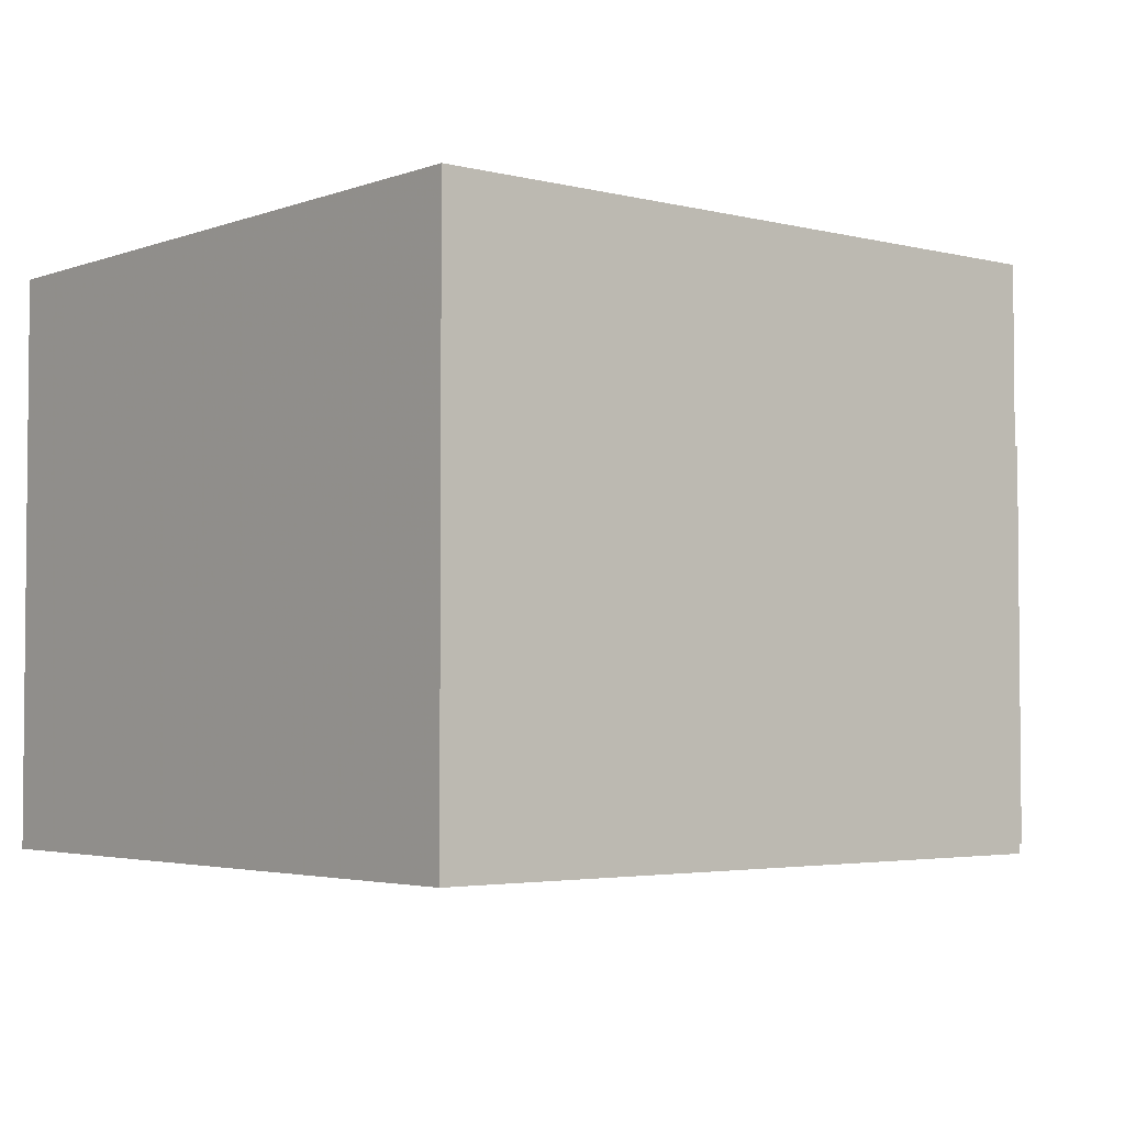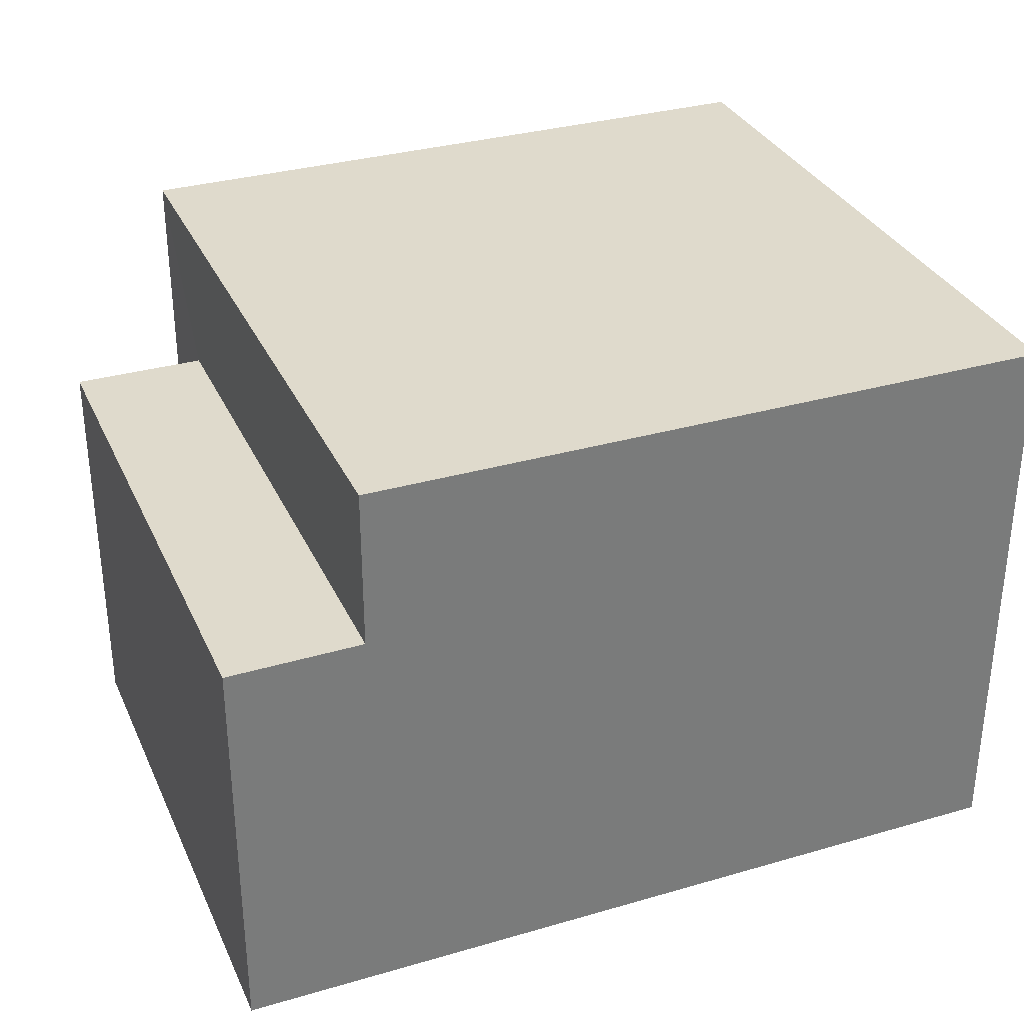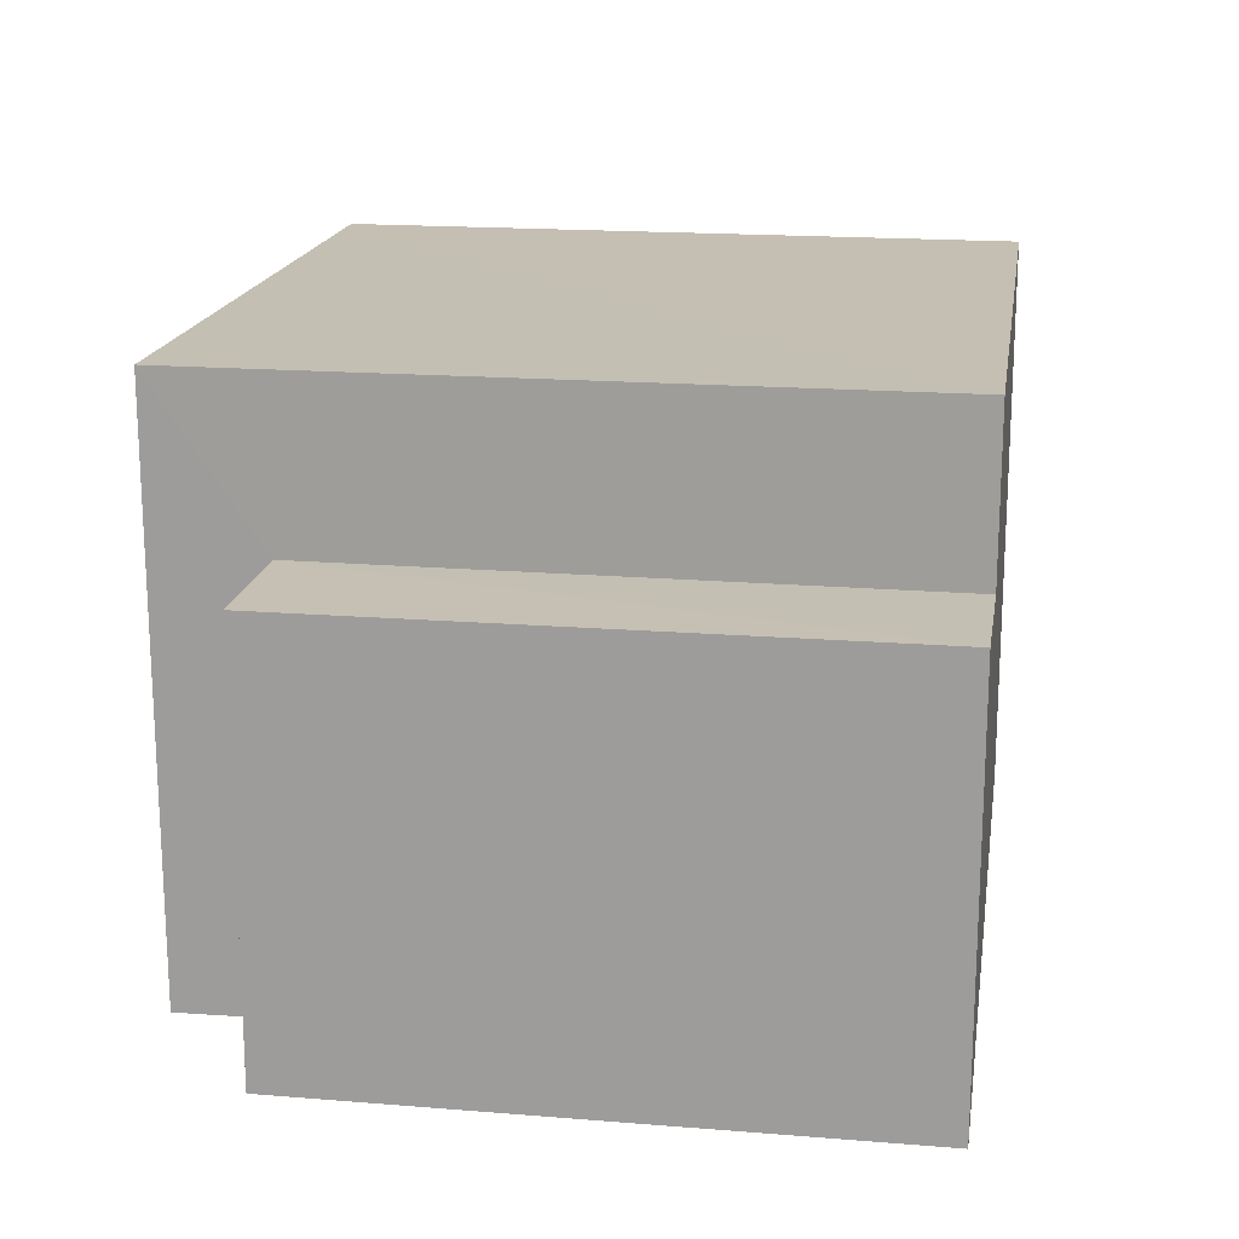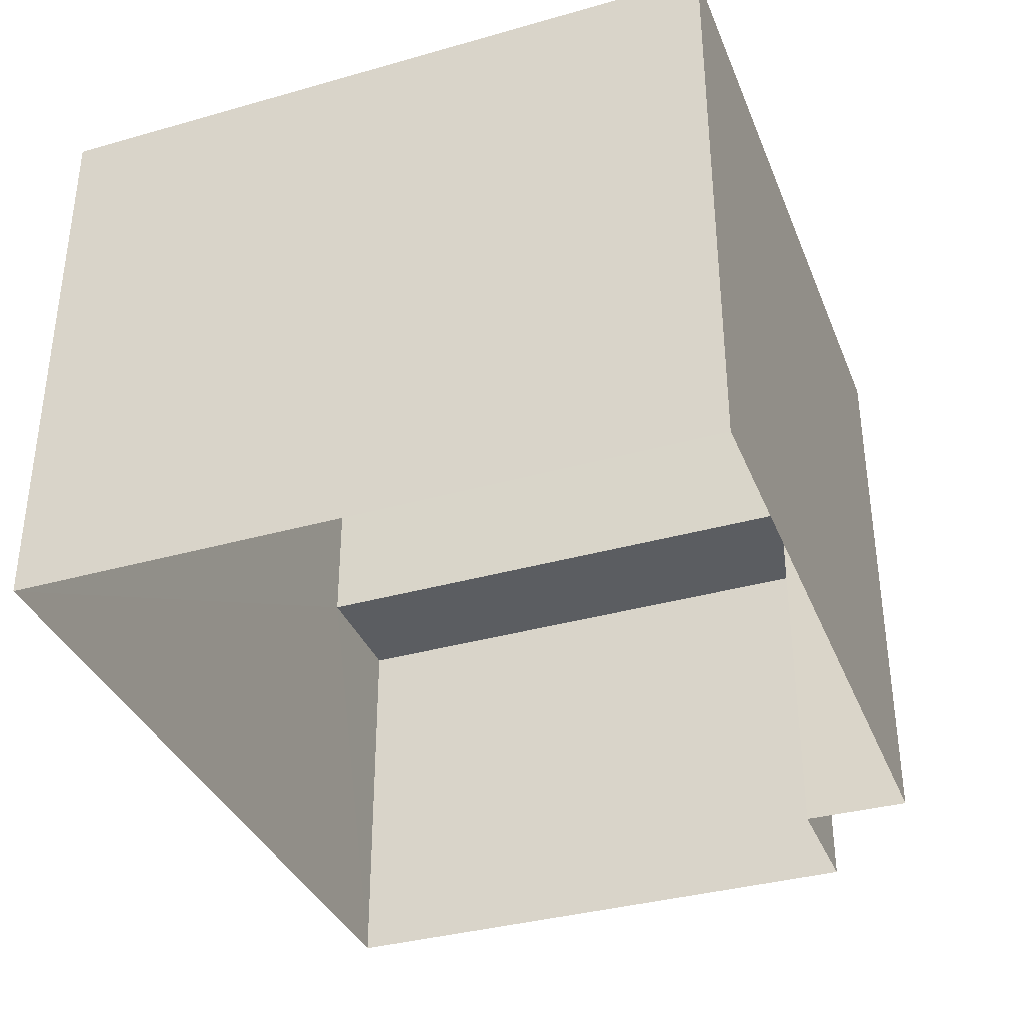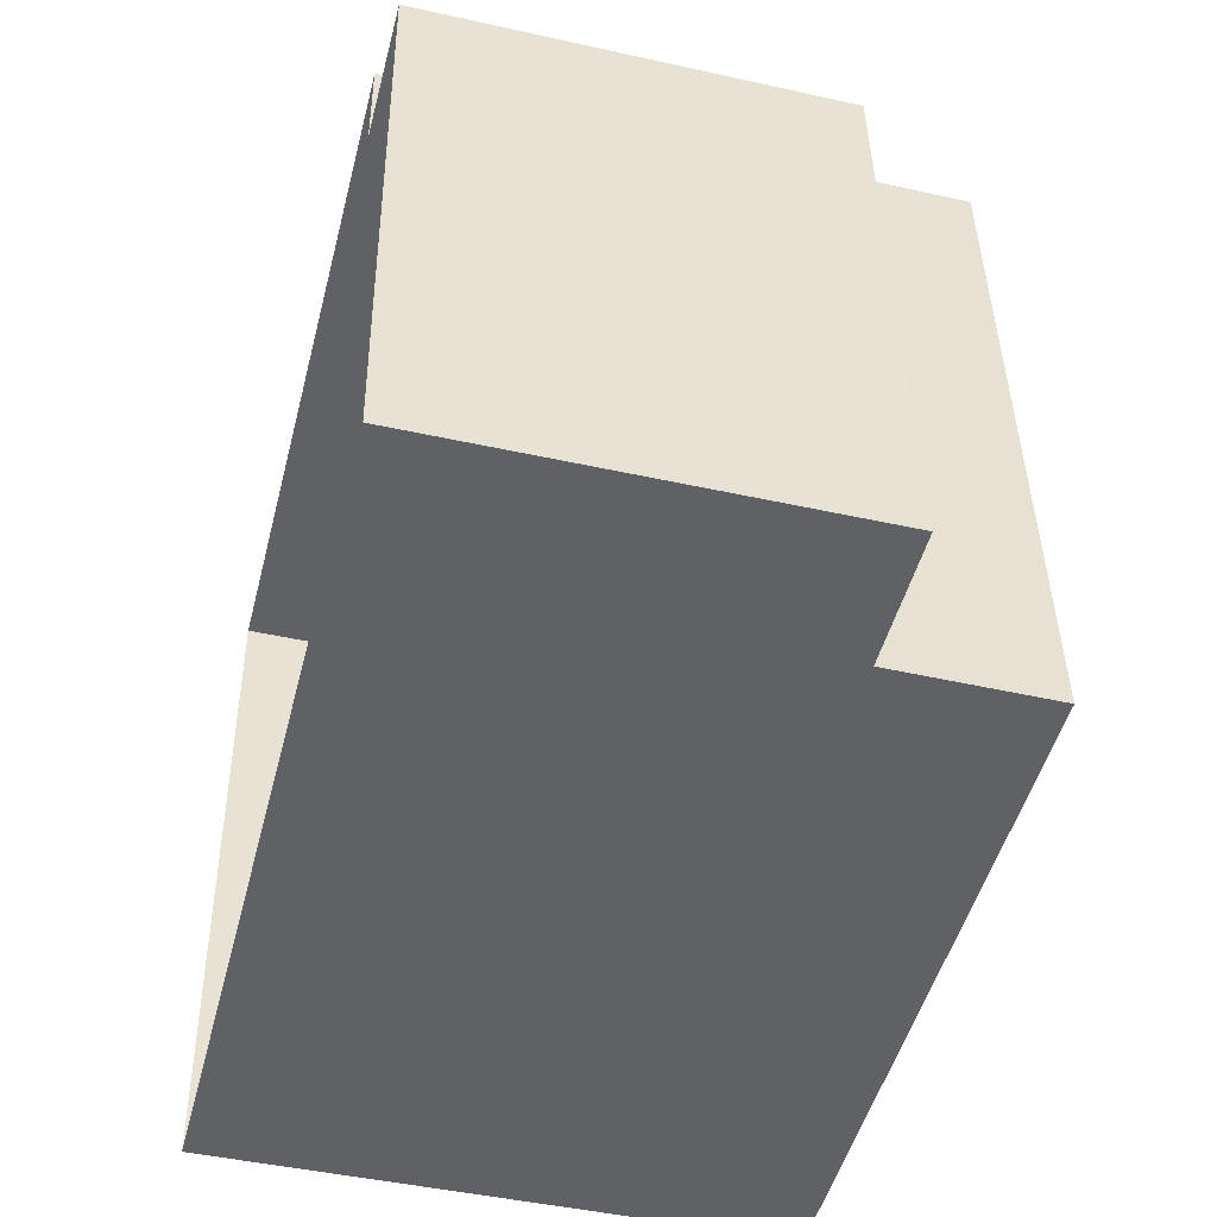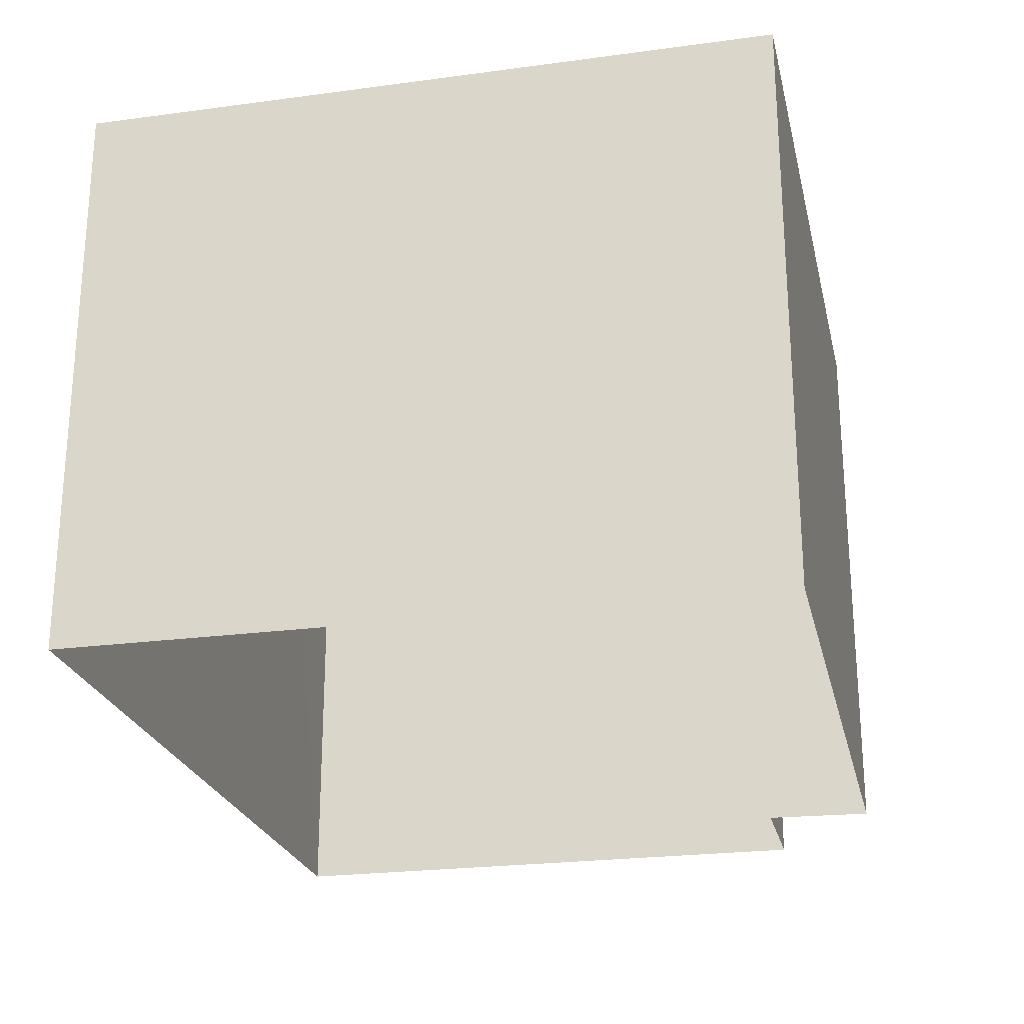
<metadata>
{"format":"obj","ext":"obj","renderer":"f3d","projection":"perspective","resolution":1024,"background":"white","views":[{"elev":-3.4,"azim":137.0,"up":"+Z"},{"elev":32.5,"azim":-25.2,"up":"+Z"},{"elev":17.7,"azim":-84.2,"up":"+Z"},{"elev":-35.8,"azim":107.1,"up":"+Z"},{"elev":-45.6,"azim":-104.4,"up":"+Y"},{"elev":-24.0,"azim":99.4,"up":"+Z"}]}
</metadata>
<code>
v -3.72e+05 -1.035e+05 33.86
v -3.72e+05 -1.035e+05 33.86
v -3.72e+05 -1.035e+05 33.86
v -3.72e+05 -1.035e+05 33.86
v -3.72e+05 -1.035e+05 33.86
v -3.72e+05 -1.035e+05 33.86
v -3.72e+05 -1.035e+05 41.24
v -3.72e+05 -1.035e+05 41.24
v -3.72e+05 -1.035e+05 41.24
v -3.72e+05 -1.035e+05 41.24
v -3.72e+05 -1.035e+05 39.18
v -3.72e+05 -1.035e+05 39.18
v -3.72e+05 -1.035e+05 39.18
v -3.72e+05 -1.035e+05 39.18
f 1 2 3
f 3 2 4
f 4 2 5
f 2 6 5
f 7 8 9
f 10 7 9
f 11 12 13
f 14 11 13
f 13 1 3
f 13 12 1
f 8 4 5
f 9 8 5
f 6 11 10
f 10 11 7
f 6 2 11
f 7 11 14
f 9 5 6
f 10 9 6
f 8 14 4
f 4 14 3
f 8 7 14
f 3 14 13
f 2 1 12
f 11 2 12

</code>
